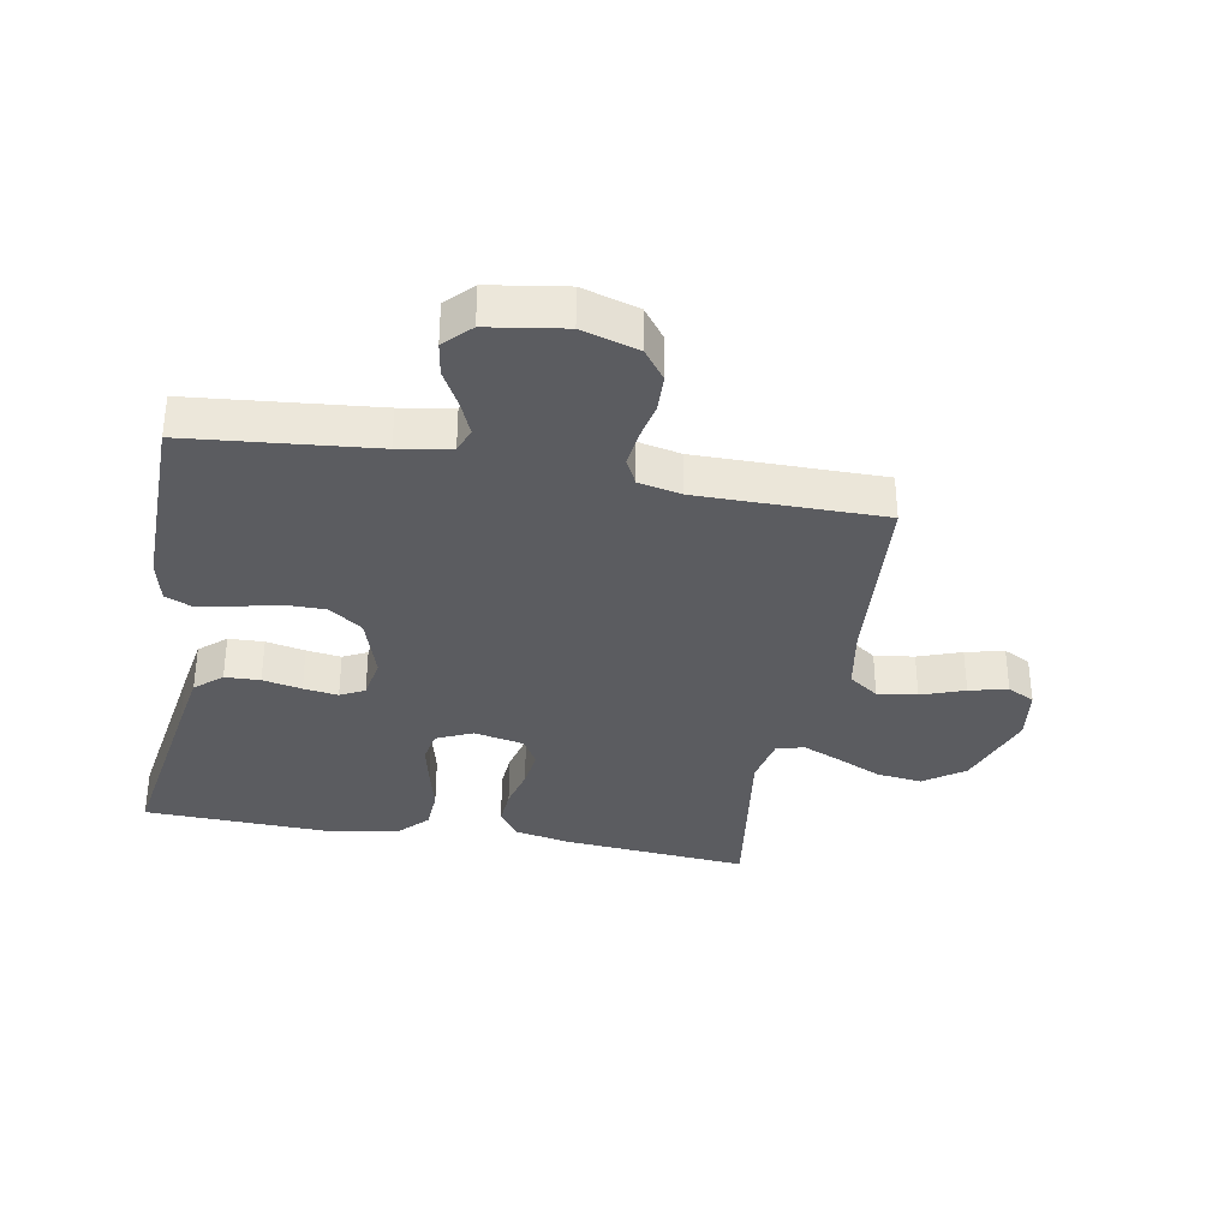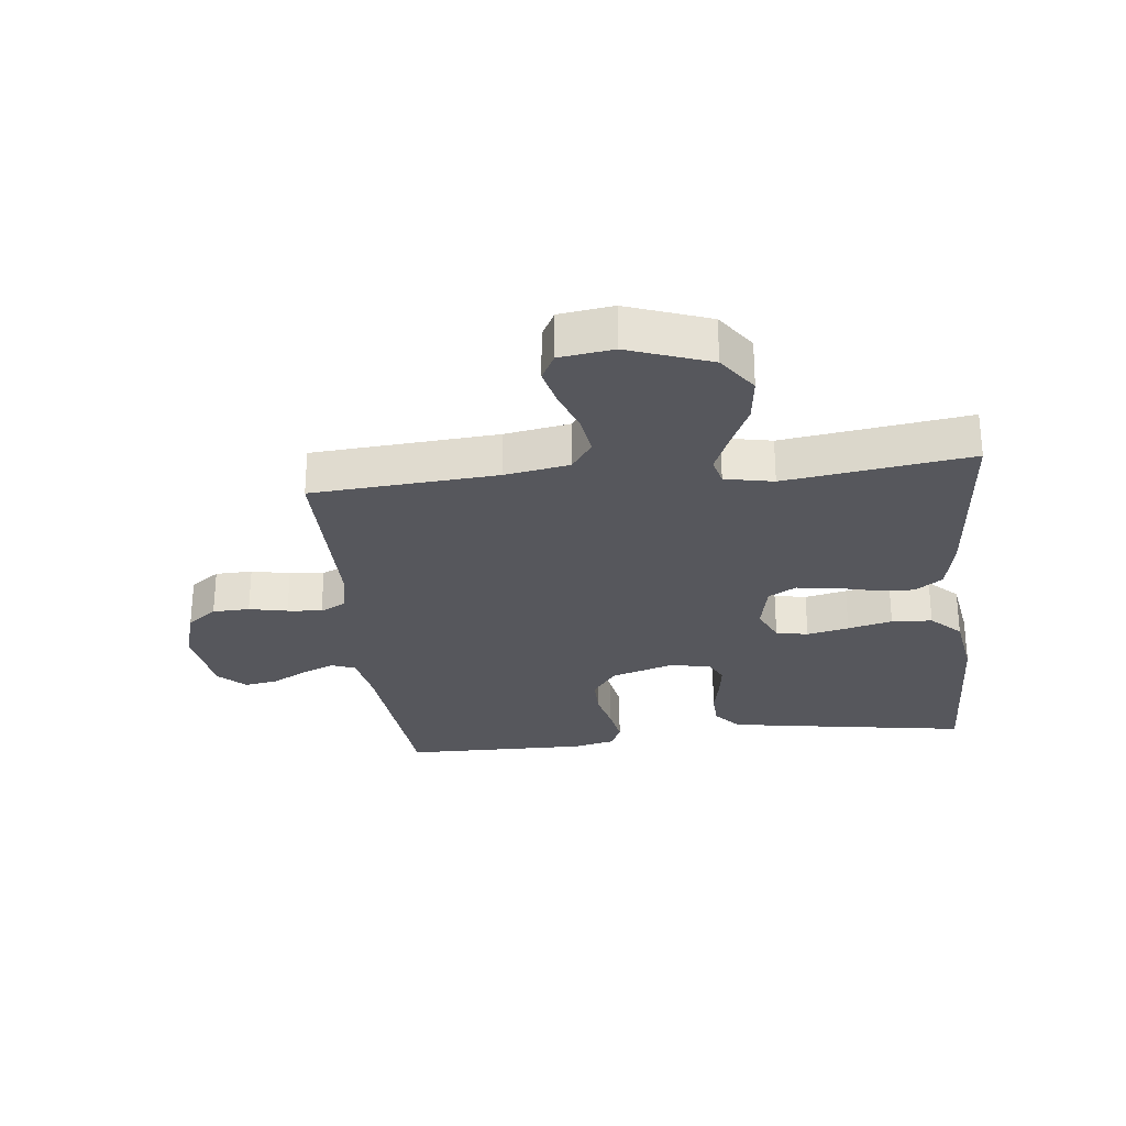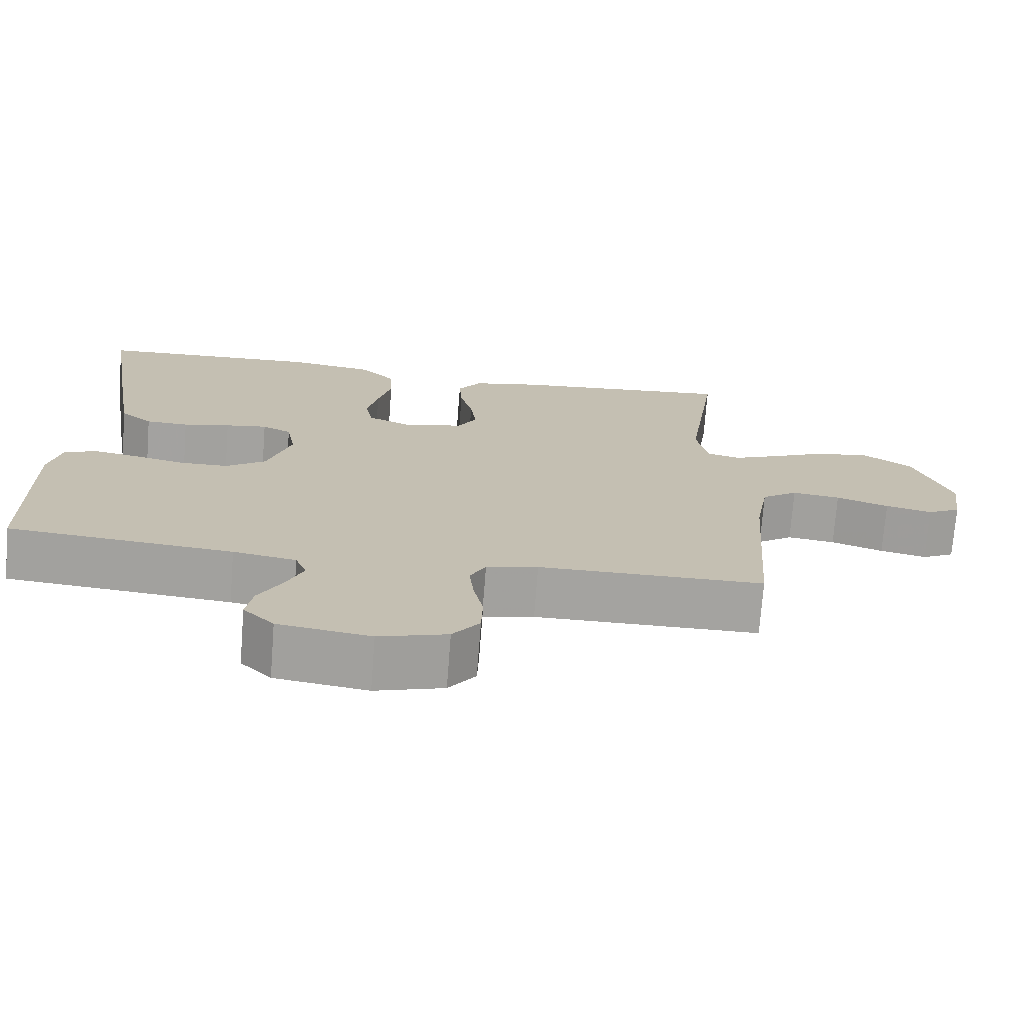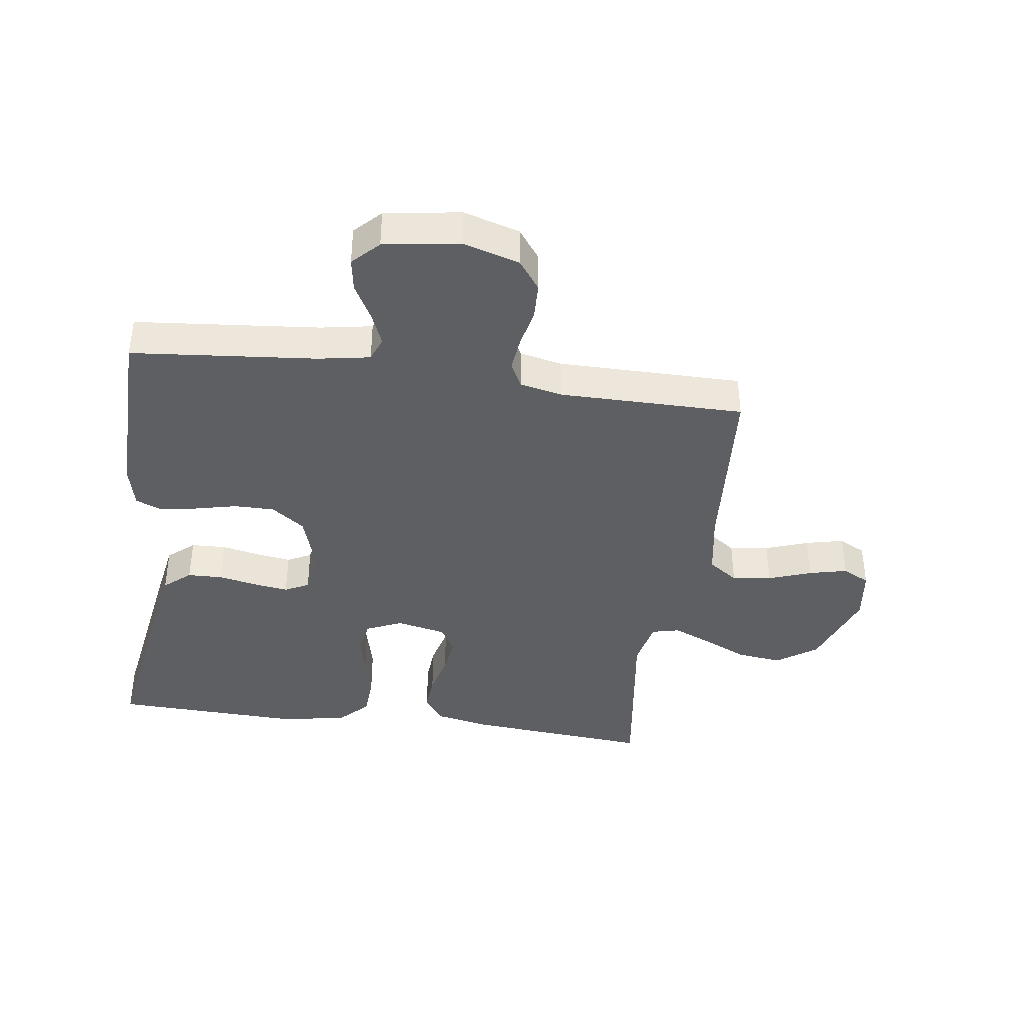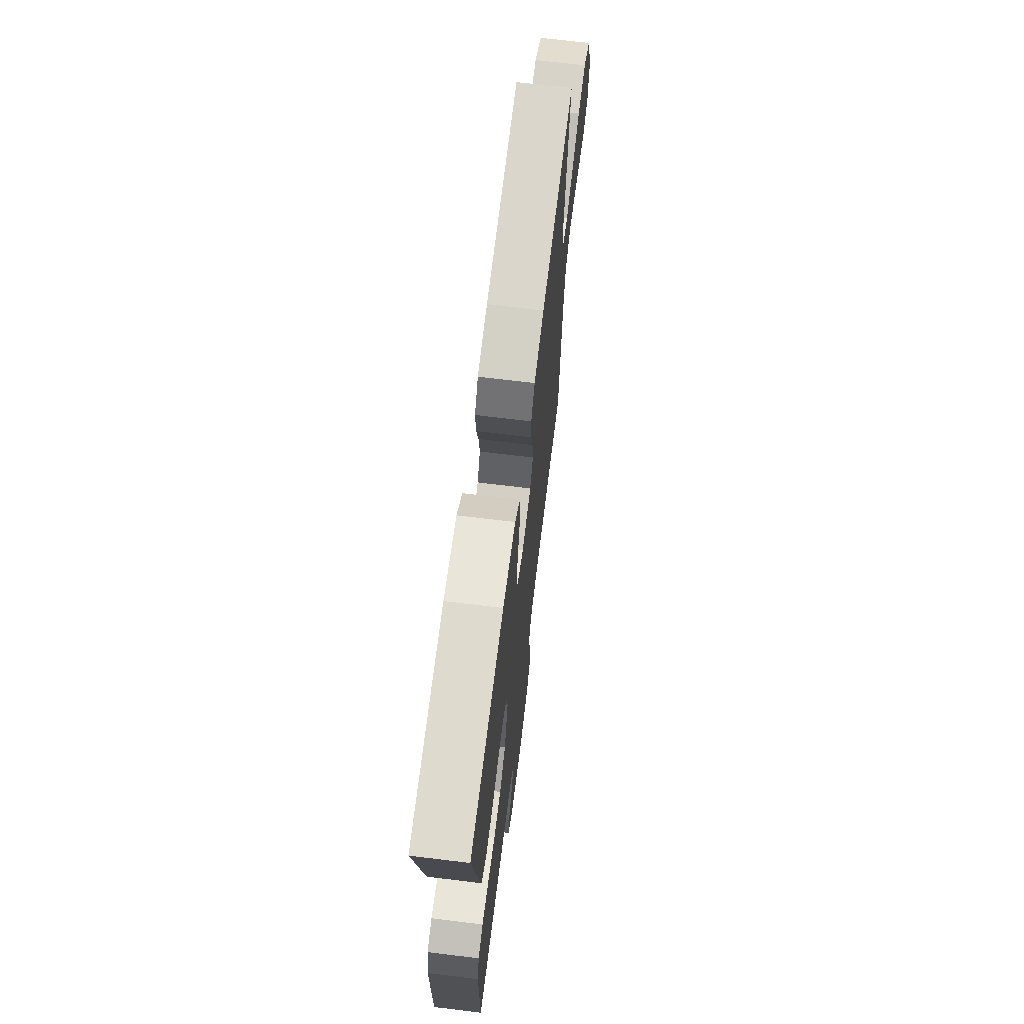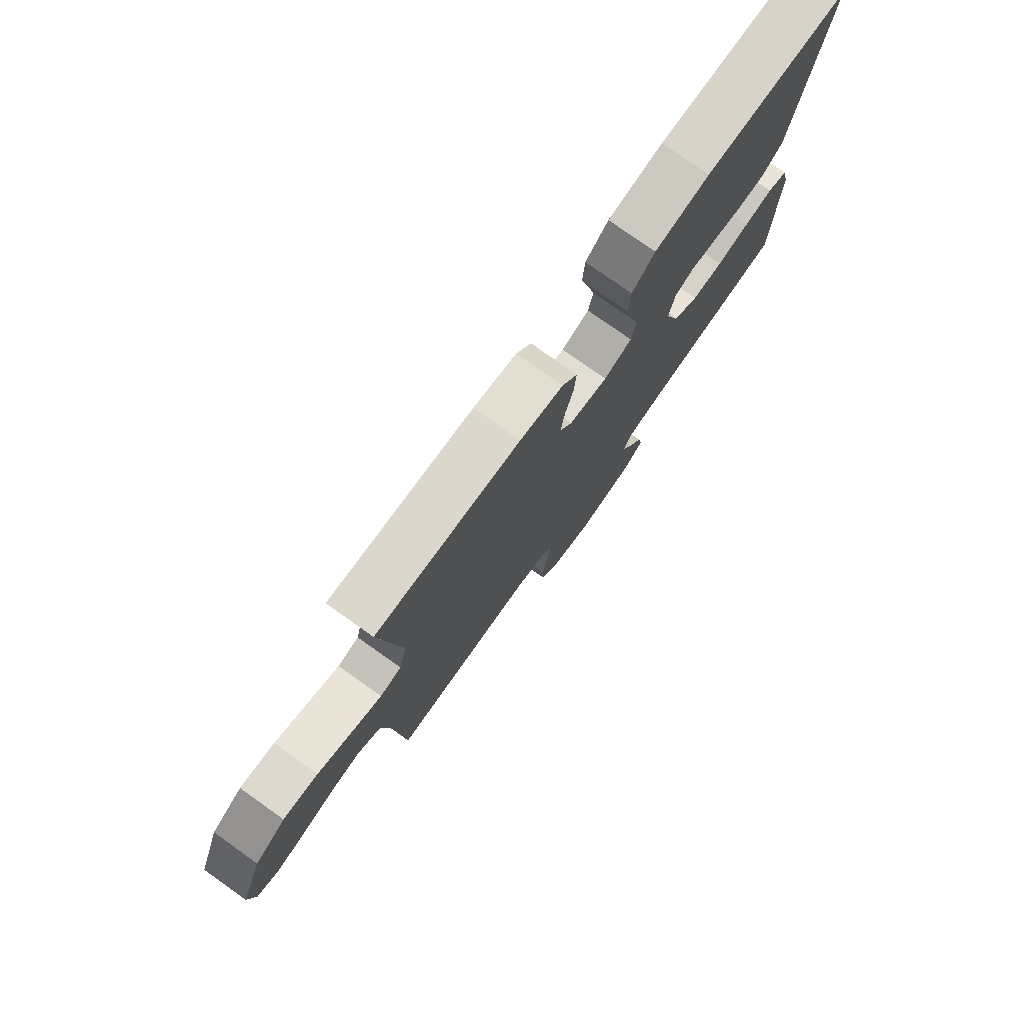
<metadata>
{"format":"obj","ext":"obj","renderer":"f3d","projection":"perspective","resolution":1024,"background":"white","views":[{"elev":-34.5,"azim":169.8,"up":"+Y"},{"elev":-27.6,"azim":-83.6,"up":"+Y"},{"elev":-72.8,"azim":175.6,"up":"+Z"},{"elev":-39.7,"azim":172.0,"up":"+Y"},{"elev":69.2,"azim":97.0,"up":"+Z"},{"elev":77.8,"azim":-54.7,"up":"+Z"}]}
</metadata>
<code>
v -0.5 0.07 0.5
v -0.2 0.07 0.475
v -0.11 0.07 0.457
v -0.078 0.07 0.412
v -0.082 0.07 0.351
v -0.099 0.07 0.284
v -0.107 0.07 0.222
v -0.081 0.07 0.177
v 0 0.07 0.16
v 0.058 0.07 0.186
v 0.068 0.07 0.238
v 0.053 0.07 0.306
v 0.035 0.07 0.378
v 0.039 0.07 0.444
v 0.086 0.07 0.492
v 0.2 0.07 0.51
v 0.5 0.07 0.5
v 0.452 0.07 0.2
v 0.436 0.07 0.105
v 0.393 0.07 0.068
v 0.336 0.07 0.066
v 0.273 0.07 0.079
v 0.217 0.07 0.087
v 0.178 0.07 0.067
v 0.166 0.07 0
v 0.198 0.07 -0.101
v 0.252 0.07 -0.14
v 0.317 0.07 -0.14
v 0.385 0.07 -0.124
v 0.445 0.07 -0.113
v 0.488 0.07 -0.131
v 0.504 0.07 -0.2
v 0.5 0.07 -0.5
v 0.2 0.07 -0.529
v 0.116 0.07 -0.544
v 0.101 0.07 -0.583
v 0.123 0.07 -0.635
v 0.155 0.07 -0.694
v 0.164 0.07 -0.748
v 0.123 0.07 -0.79
v 0 0.07 -0.809
v -0.091 0.07 -0.782
v -0.127 0.07 -0.734
v -0.129 0.07 -0.674
v -0.116 0.07 -0.612
v -0.11 0.07 -0.556
v -0.131 0.07 -0.515
v -0.2 0.07 -0.5
v -0.5 0.07 -0.5
v -0.522 0.07 -0.2
v -0.54 0.07 -0.095
v -0.588 0.07 -0.061
v -0.652 0.07 -0.07
v -0.722 0.07 -0.095
v -0.784 0.07 -0.11
v -0.828 0.07 -0.087
v -0.84 0.07 0
v -0.792 0.07 0.133
v -0.727 0.07 0.179
v -0.654 0.07 0.17
v -0.582 0.07 0.137
v -0.519 0.07 0.11
v -0.474 0.07 0.121
v -0.458 0.07 0.2
v -0.5 0 0.5
v -0.2 0 0.475
v -0.11 0 0.457
v -0.078 0 0.412
v -0.082 0 0.351
v -0.099 0 0.284
v -0.107 0 0.222
v -0.081 0 0.177
v 0 0 0.16
v 0.058 0 0.186
v 0.068 0 0.238
v 0.053 0 0.306
v 0.035 0 0.378
v 0.039 0 0.444
v 0.086 0 0.492
v 0.2 0 0.51
v 0.5 0 0.5
v 0.452 0 0.2
v 0.436 0 0.105
v 0.393 0 0.068
v 0.336 0 0.066
v 0.273 0 0.079
v 0.217 0 0.087
v 0.178 0 0.067
v 0.166 0 0
v 0.198 0 -0.101
v 0.252 0 -0.14
v 0.317 0 -0.14
v 0.385 0 -0.124
v 0.445 0 -0.113
v 0.488 0 -0.131
v 0.504 0 -0.2
v 0.5 0 -0.5
v 0.2 0 -0.529
v 0.116 0 -0.544
v 0.101 0 -0.583
v 0.123 0 -0.635
v 0.155 0 -0.694
v 0.164 0 -0.748
v 0.123 0 -0.79
v 0 0 -0.809
v -0.091 0 -0.782
v -0.127 0 -0.734
v -0.129 0 -0.674
v -0.116 0 -0.612
v -0.11 0 -0.556
v -0.131 0 -0.515
v -0.2 0 -0.5
v -0.5 0 -0.5
v -0.522 0 -0.2
v -0.54 0 -0.095
v -0.588 0 -0.061
v -0.652 0 -0.07
v -0.722 0 -0.095
v -0.784 0 -0.11
v -0.828 0 -0.087
v -0.84 0 0
v -0.792 0 0.133
v -0.727 0 0.179
v -0.654 0 0.17
v -0.582 0 0.137
v -0.519 0 0.11
v -0.474 0 0.121
v -0.458 0 0.2
f 58 59 60 61
f 58 61 62
f 57 58 62
f 56 57 62 63
f 53 54 55 56
f 52 53 56 63
f 48 49 50
f 47 48 50 51
f 42 43 44 45
f 42 45 46
f 41 42 46
f 40 41 46
f 37 38 39 40
f 36 37 40 46
f 35 36 46 47
f 31 32 33 34
f 28 29 30 31
f 28 31 34 35
f 19 20 21 22
f 19 22 23
f 18 19 23
f 17 18 23
f 16 17 23 24
f 12 13 14 15
f 11 12 15 16
f 10 11 16 24
f 3 4 5 6
f 3 6 7
f 64 1 2 3
f 63 64 3 7
f 51 52 63 7
f 27 28 35 47
f 26 27 47 51
f 25 26 51
f 9 10 24 25
f 8 9 25 51
f 7 8 51
f 125 124 123 122
f 126 125 122
f 126 122 121
f 127 126 121 120
f 120 119 118 117
f 127 120 117 116
f 114 113 112
f 115 114 112 111
f 109 108 107 106
f 110 109 106
f 110 106 105
f 110 105 104
f 104 103 102 101
f 110 104 101 100
f 111 110 100 99
f 98 97 96 95
f 95 94 93 92
f 99 98 95 92
f 86 85 84 83
f 87 86 83
f 87 83 82
f 87 82 81
f 88 87 81 80
f 79 78 77 76
f 80 79 76 75
f 88 80 75 74
f 70 69 68 67
f 71 70 67
f 67 66 65 128
f 71 67 128 127
f 71 127 116 115
f 111 99 92 91
f 115 111 91 90
f 115 90 89
f 89 88 74 73
f 115 89 73 72
f 115 72 71
f 1 65 66 2
f 2 66 67 3
f 3 67 68 4
f 4 68 69 5
f 5 69 70 6
f 6 70 71 7
f 7 71 72 8
f 8 72 73 9
f 9 73 74 10
f 10 74 75 11
f 11 75 76 12
f 12 76 77 13
f 13 77 78 14
f 14 78 79 15
f 15 79 80 16
f 16 80 81 17
f 17 81 82 18
f 18 82 83 19
f 19 83 84 20
f 20 84 85 21
f 21 85 86 22
f 22 86 87 23
f 23 87 88 24
f 24 88 89 25
f 25 89 90 26
f 26 90 91 27
f 27 91 92 28
f 28 92 93 29
f 29 93 94 30
f 30 94 95 31
f 31 95 96 32
f 32 96 97 33
f 33 97 98 34
f 34 98 99 35
f 35 99 100 36
f 36 100 101 37
f 37 101 102 38
f 38 102 103 39
f 39 103 104 40
f 40 104 105 41
f 41 105 106 42
f 42 106 107 43
f 43 107 108 44
f 44 108 109 45
f 45 109 110 46
f 46 110 111 47
f 47 111 112 48
f 48 112 113 49
f 49 113 114 50
f 50 114 115 51
f 51 115 116 52
f 52 116 117 53
f 53 117 118 54
f 54 118 119 55
f 55 119 120 56
f 56 120 121 57
f 57 121 122 58
f 58 122 123 59
f 59 123 124 60
f 60 124 125 61
f 61 125 126 62
f 62 126 127 63
f 63 127 128 64
f 64 128 65 1

</code>
